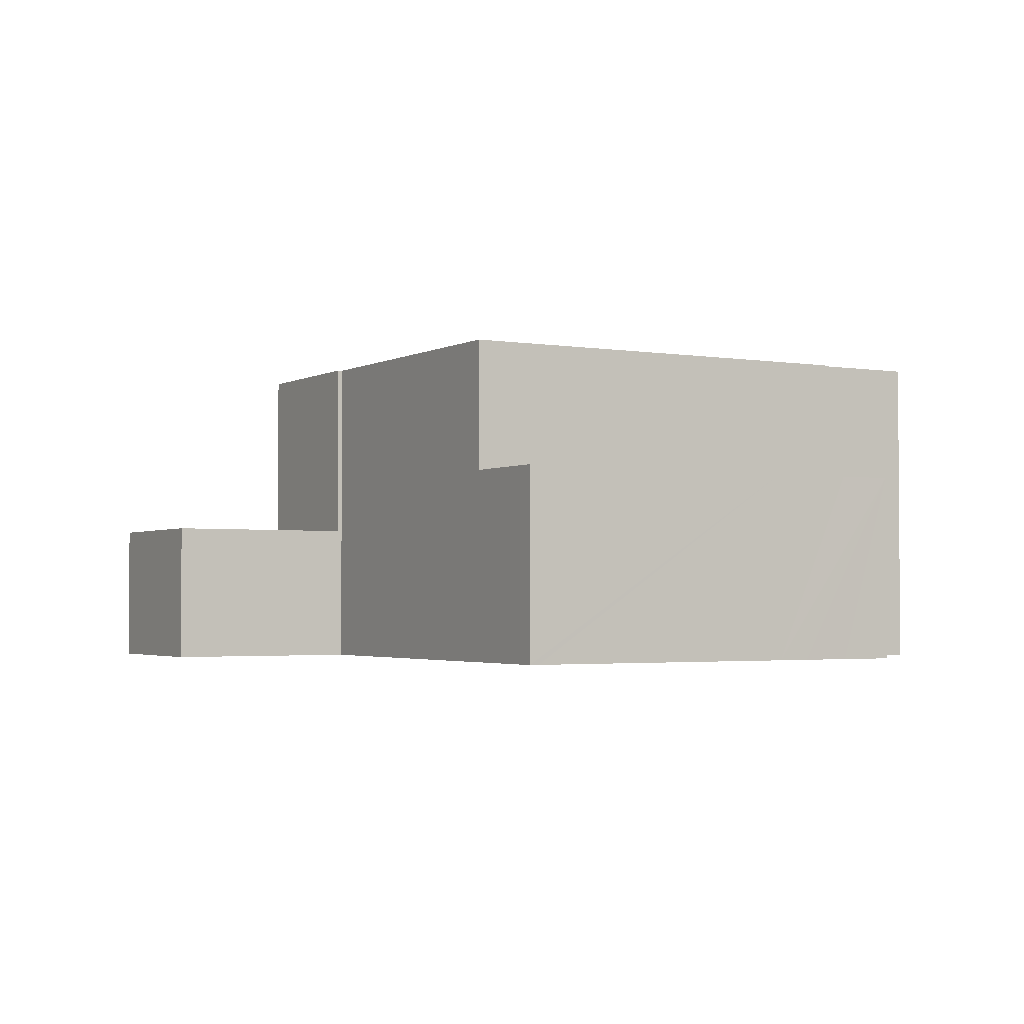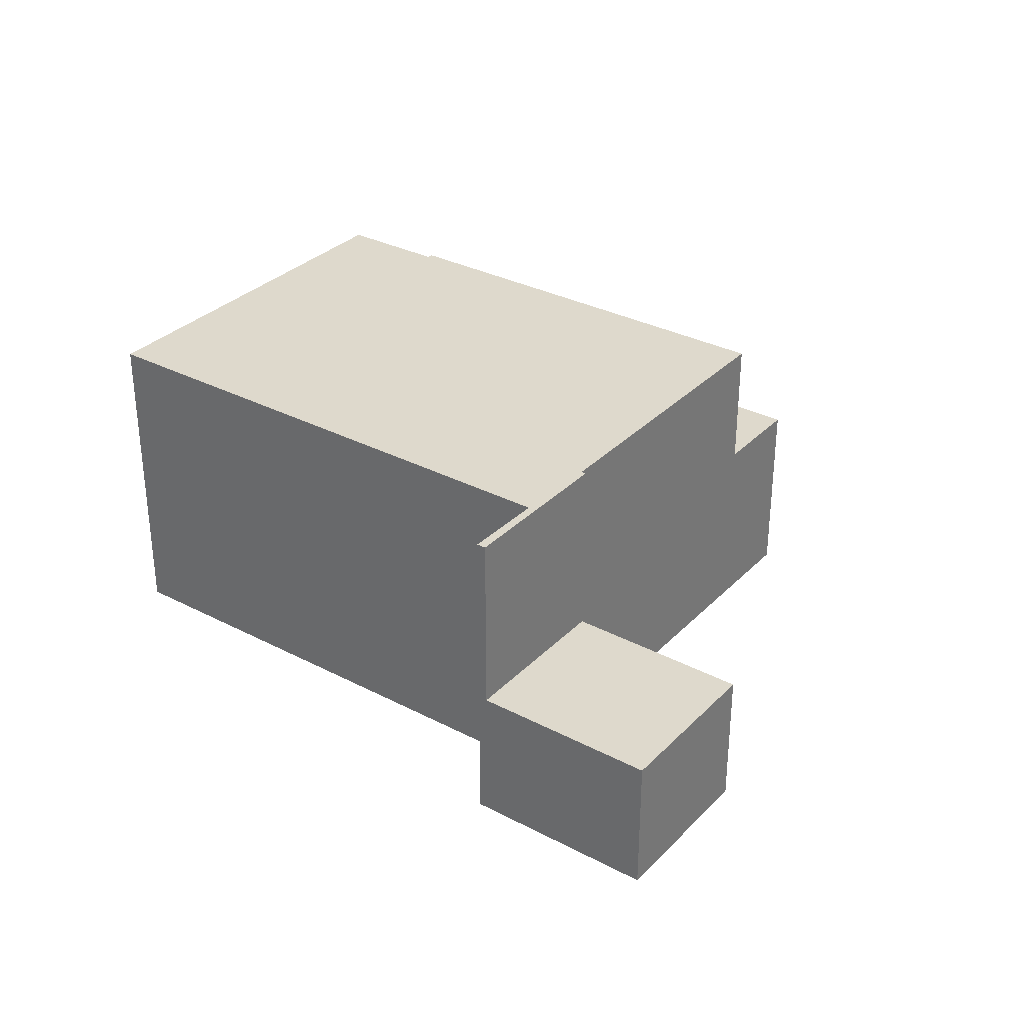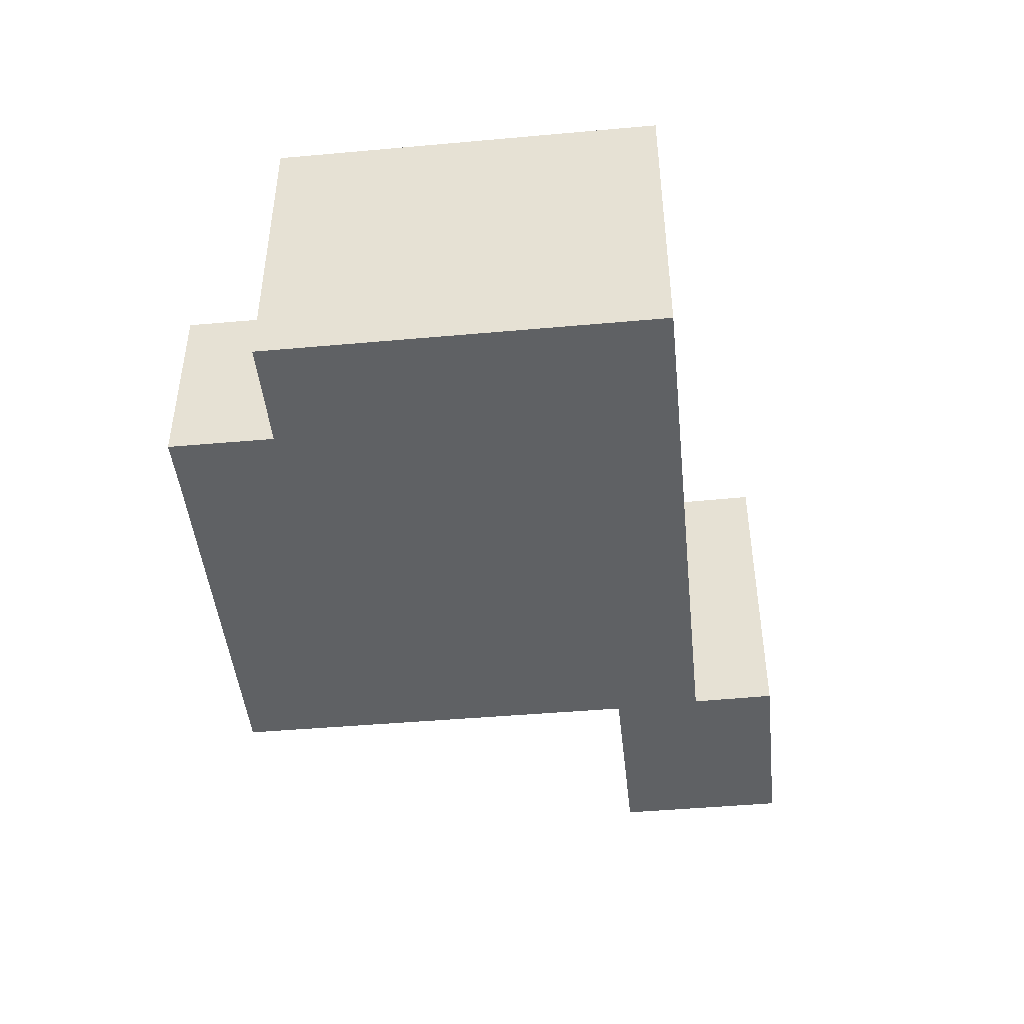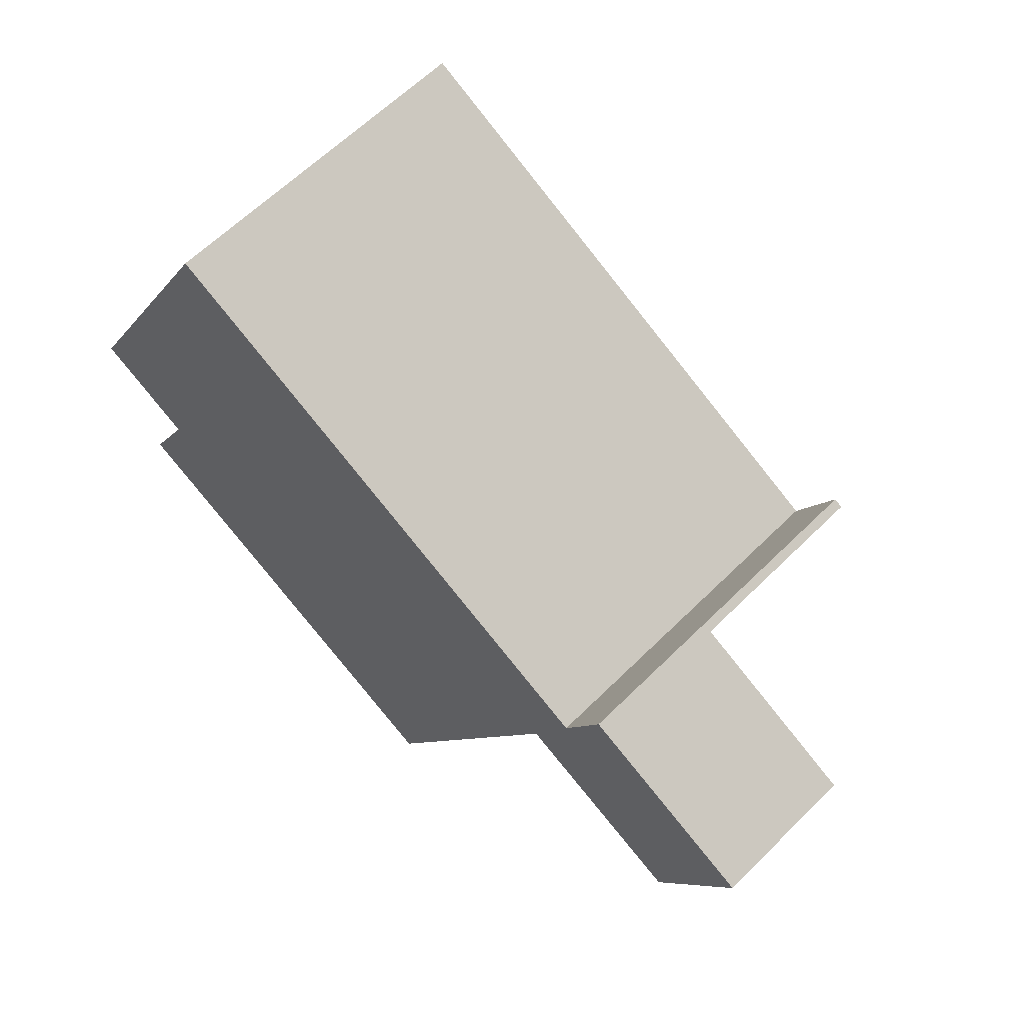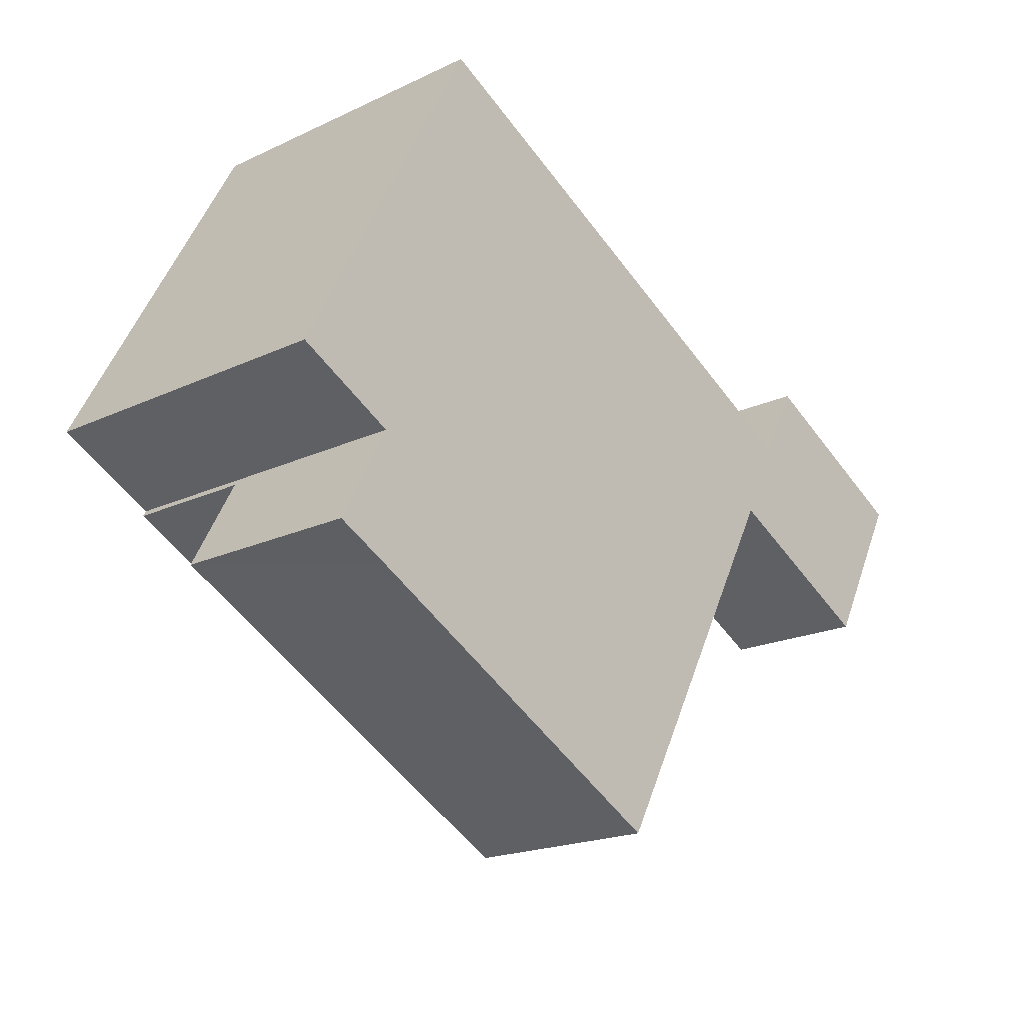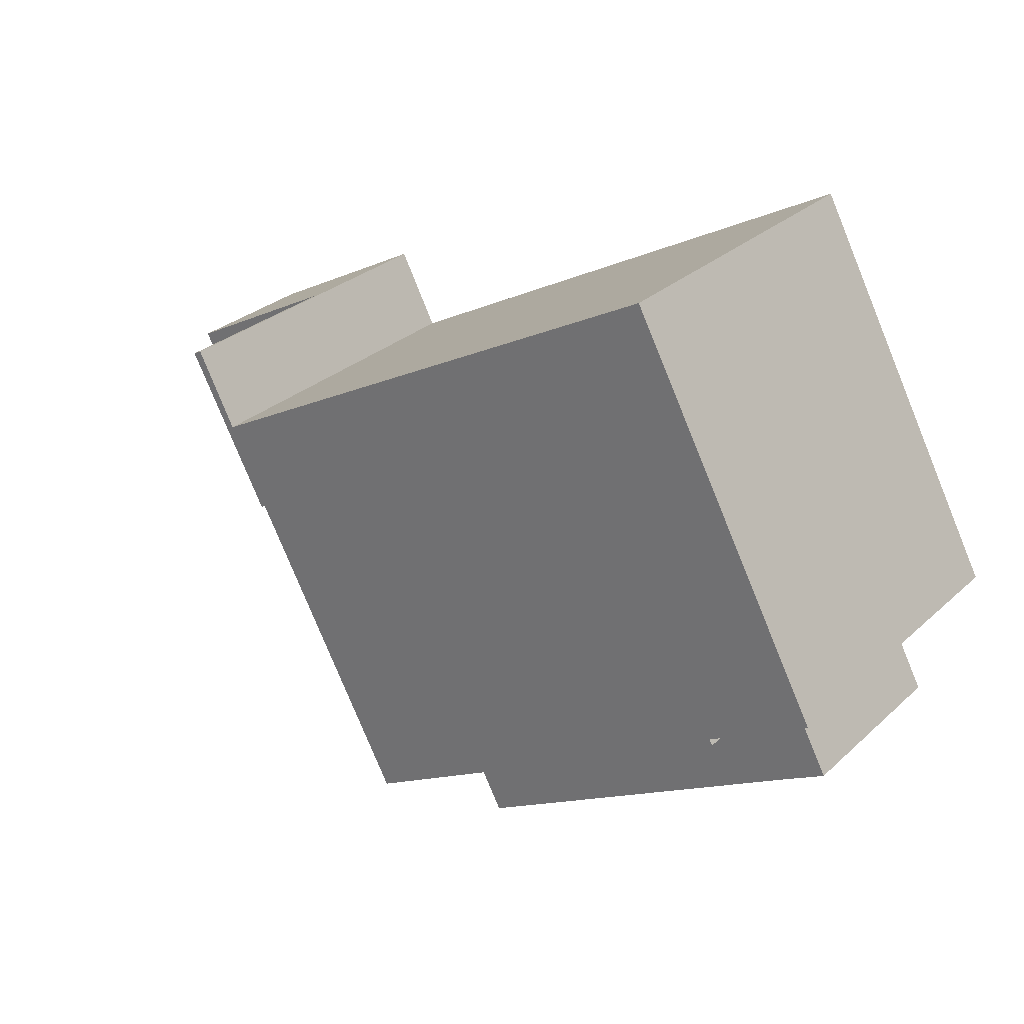
<metadata>
{"format":"obj","ext":"obj","renderer":"f3d","projection":"perspective","resolution":1024,"background":"white","views":[{"elev":-2.5,"azim":178.1,"up":"+Y"},{"elev":32.2,"azim":64.4,"up":"+Y"},{"elev":-46.0,"azim":-55.9,"up":"+Y"},{"elev":61.8,"azim":44.8,"up":"+Z"},{"elev":-19.1,"azim":-48.2,"up":"+Z"},{"elev":28.7,"azim":-143.2,"up":"+Z"}]}
</metadata>
<code>
v  2.981 6.668 5.558
v  3.891 6.668 7.255
v  13.9 6.668 1.868
v  14.86 6.668 3.293
v  14.69 6.668 3.383
v  13.2 6.668 0.209
v  13.11 6.668 0.256
v  0 6.668 4.083e-16
v  13.05 6.668 0.145
v  2.025 6.668 -1.092
v  9.991 6.668 -5.526
v  1.965 6.668 -1.204
v  9.991 3.384e-16 -5.526
v  13.05 -8.879e-18 0.145
v  13.11 -1.568e-17 0.256
v  14.86 -2.016e-16 3.293
v  13.2 -1.28e-17 0.209
v  1.965 7.372e-17 -1.204
v  2.025 6.687e-17 -1.092
v  0 0 0
v  2.981 -3.403e-16 5.558
v  3.891 -4.442e-16 7.255
v  13.9 -1.144e-16 1.868
v  14.69 -2.071e-16 3.383
v  16.6 2.89 -1.593
v  14.86 2.89 3.293
v  18.25 2.89 1.479
v  13.2 2.89 0.209
v  18.25 -9.056e-17 1.479
v  16.6 9.754e-17 -1.593
v  8.837 3.963 -7.243
v  9.991 3.963 -5.526
v  9.012 3.963 -7.338
v  3.554 3.963 -4.393
v  1.965 3.963 -1.204
v  2.942 3.963 -4.063
v  2.018 3.963 -3.564
v  0.987 3.963 -3.021
v  9.012 4.493e-16 -7.338
v  8.837 4.435e-16 -7.243
v  3.554 2.69e-16 -4.393
v  2.942 2.488e-16 -4.063
v  2.018 2.182e-16 -3.564
v  0.987 1.85e-16 -3.021
g defaultobject
f 1 2 3
f 4 3 5
f 3 4 6
f 3 6 7
f 3 7 1
f 7 8 1
f 8 7 9
f 8 9 10
f 10 9 11
f 10 11 12
f 9 13 11
f 13 9 7
f 13 7 14
f 14 7 15
f 16 6 4
f 6 16 17
f 13 12 11
f 12 13 18
f 19 8 10
f 8 19 20
f 17 7 6
f 7 17 15
f 18 10 12
f 10 18 19
f 20 1 8
f 1 20 2
f 2 20 21
f 2 21 22
f 23 5 3
f 5 23 24
f 22 3 2
f 3 22 23
f 24 4 5
f 4 24 16
f 20 19 21
f 24 17 16
f 17 24 23
f 17 23 22
f 17 22 15
f 15 22 14
f 14 22 13
f 13 22 19
f 13 19 18
f 19 22 21
f 25 26 27
f 26 25 28
f 17 26 28
f 26 17 16
f 16 27 26
f 27 16 29
f 29 25 27
f 25 29 30
f 30 28 25
f 28 30 17
f 30 16 17
f 16 30 29
f 31 32 33
f 32 31 34
f 32 34 35
f 35 34 36
f 35 36 37
f 35 37 38
f 18 32 35
f 32 18 13
f 13 33 32
f 33 13 39
f 39 31 33
f 31 39 34
f 34 39 40
f 34 40 41
f 34 41 36
f 36 41 37
f 37 41 38
f 38 41 42
f 38 42 43
f 38 43 44
f 44 35 38
f 35 44 18
f 18 39 13
f 39 18 40
f 40 18 41
f 41 18 42
f 42 18 43
f 43 18 44

</code>
